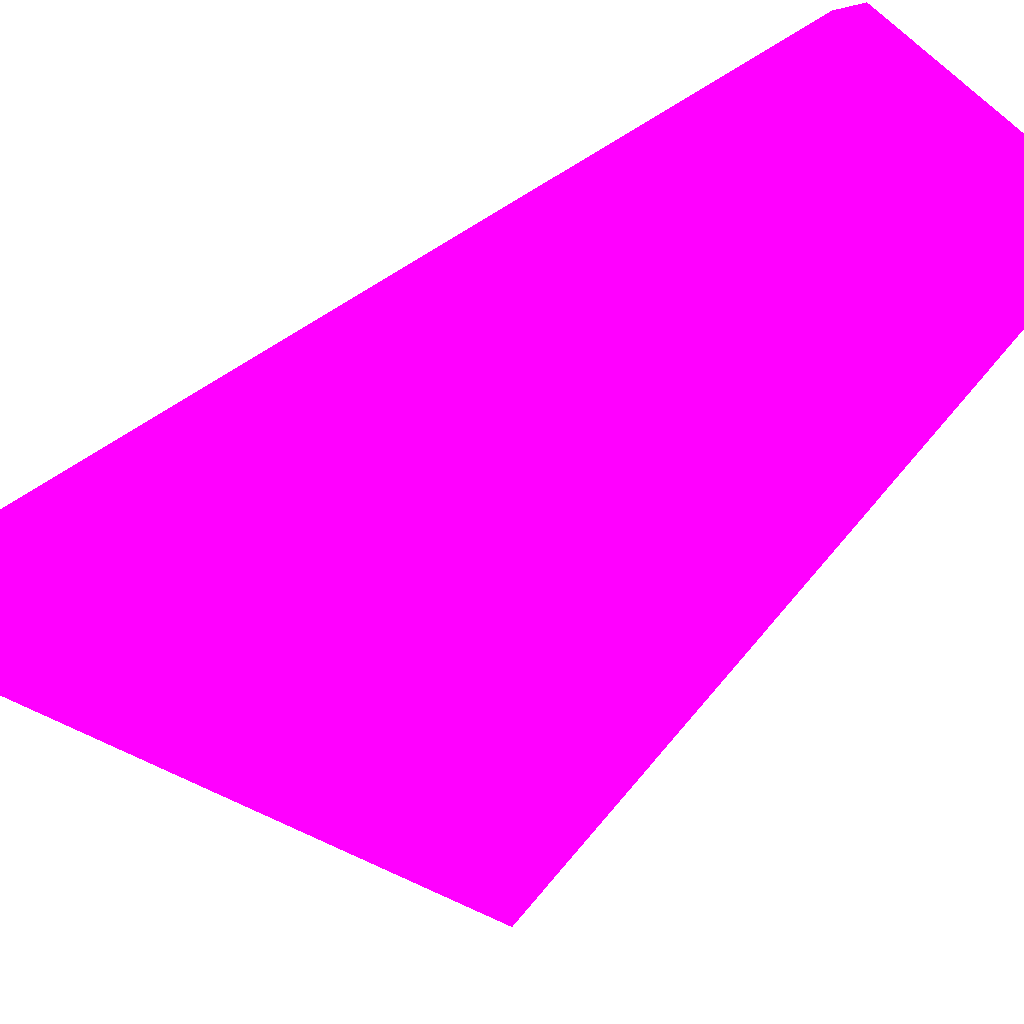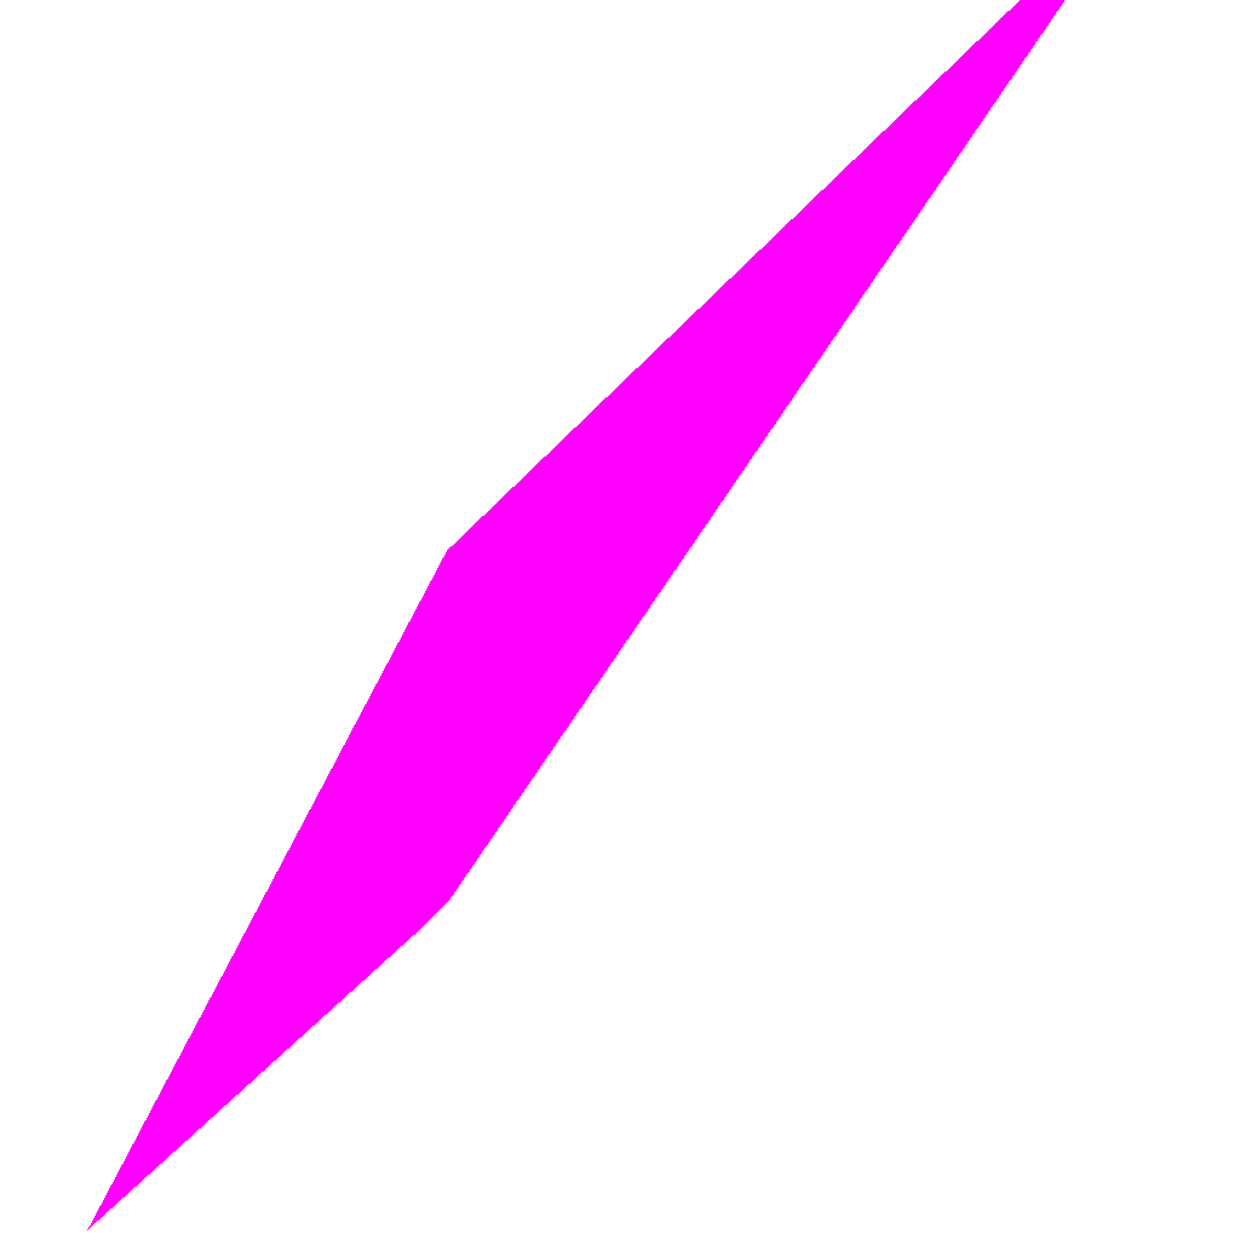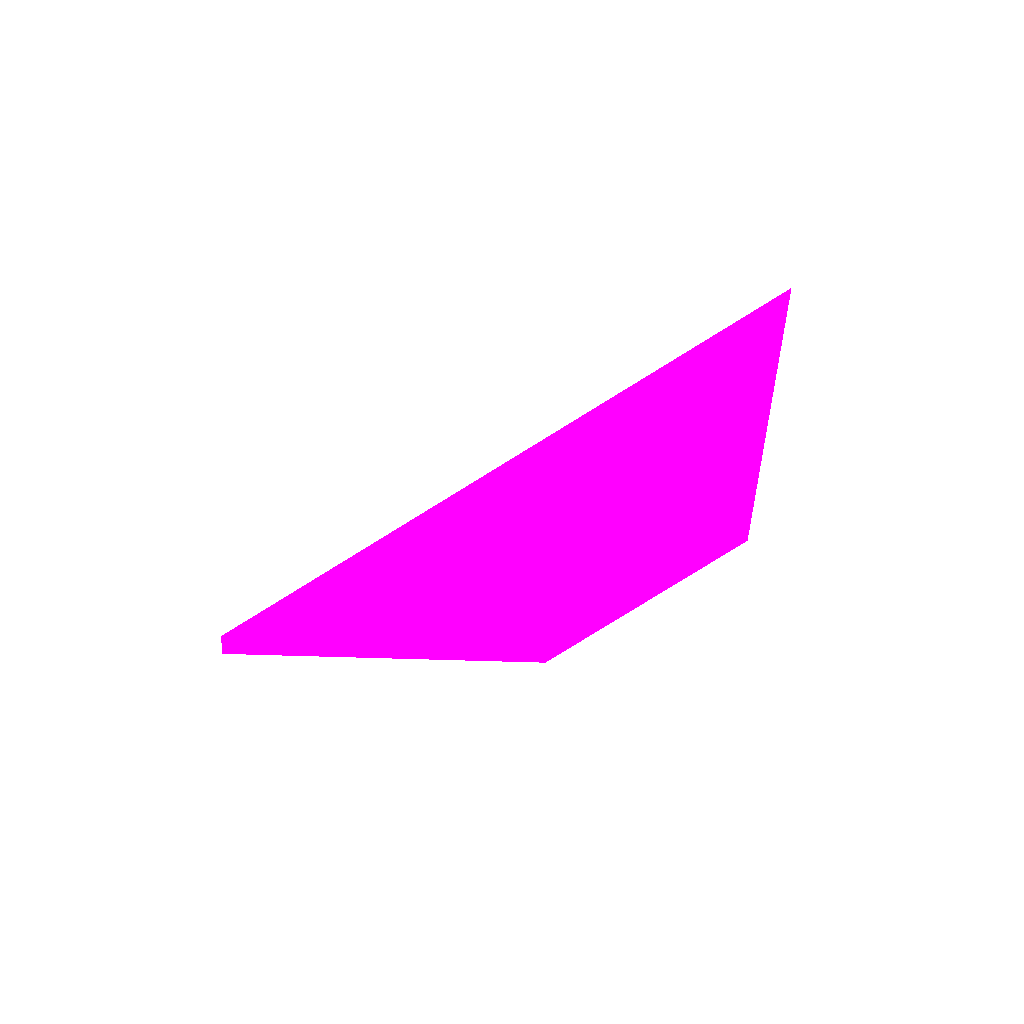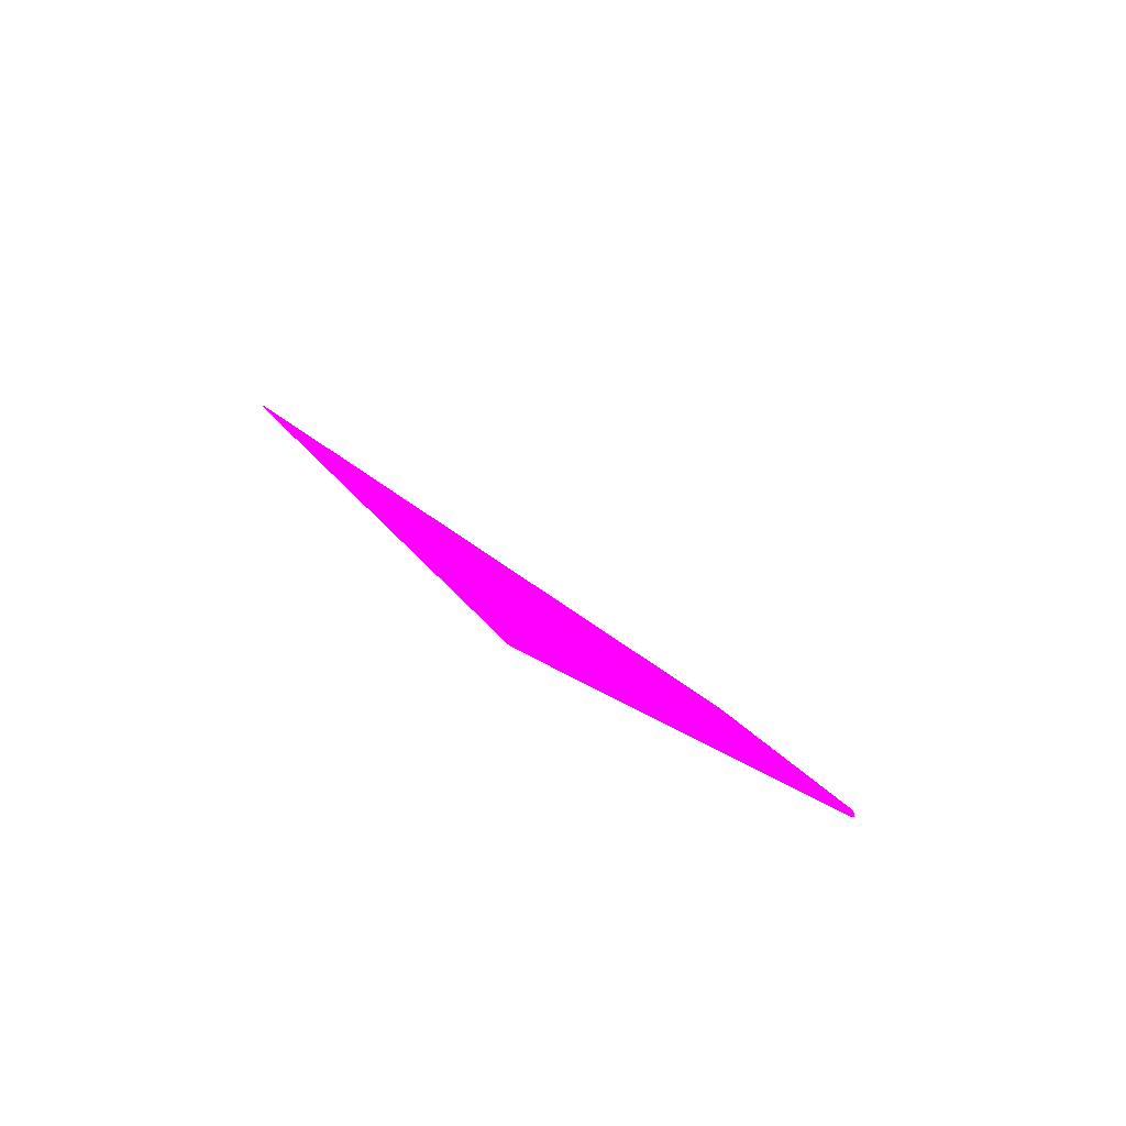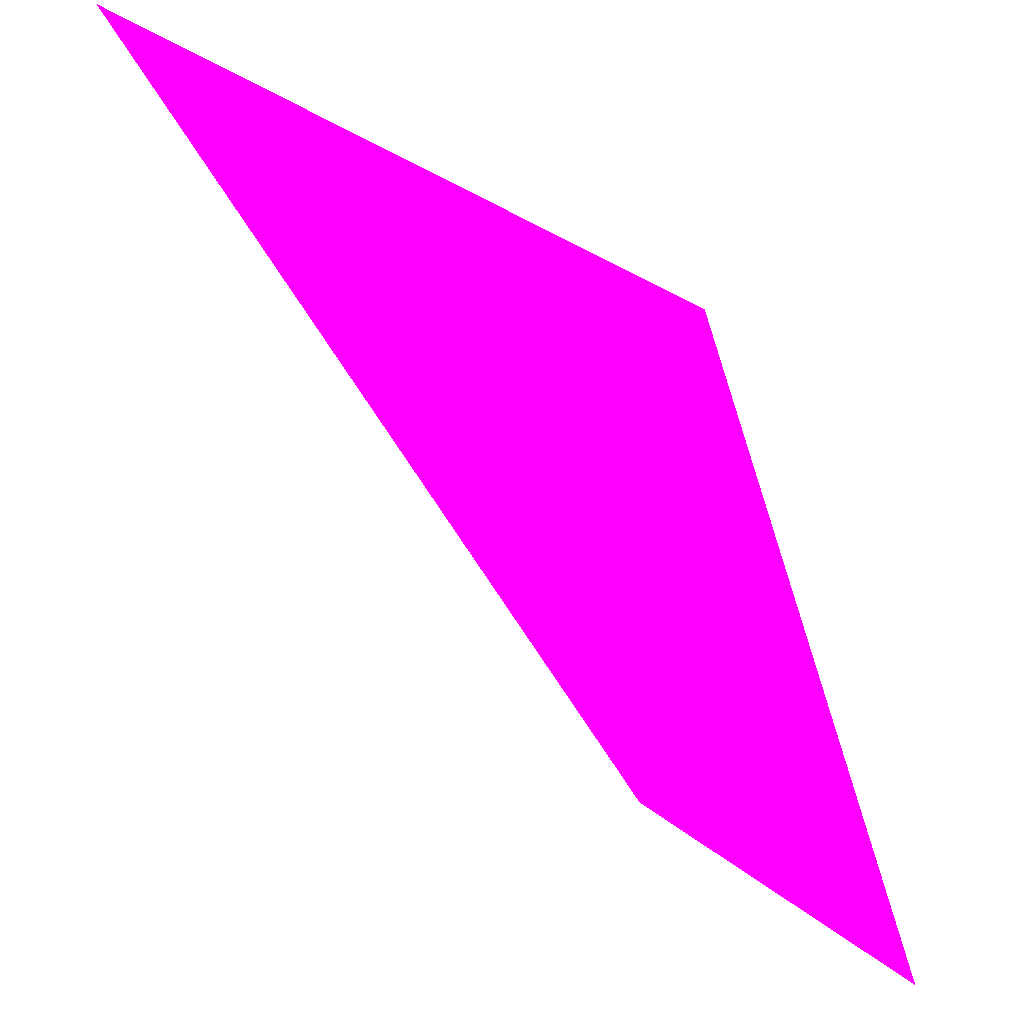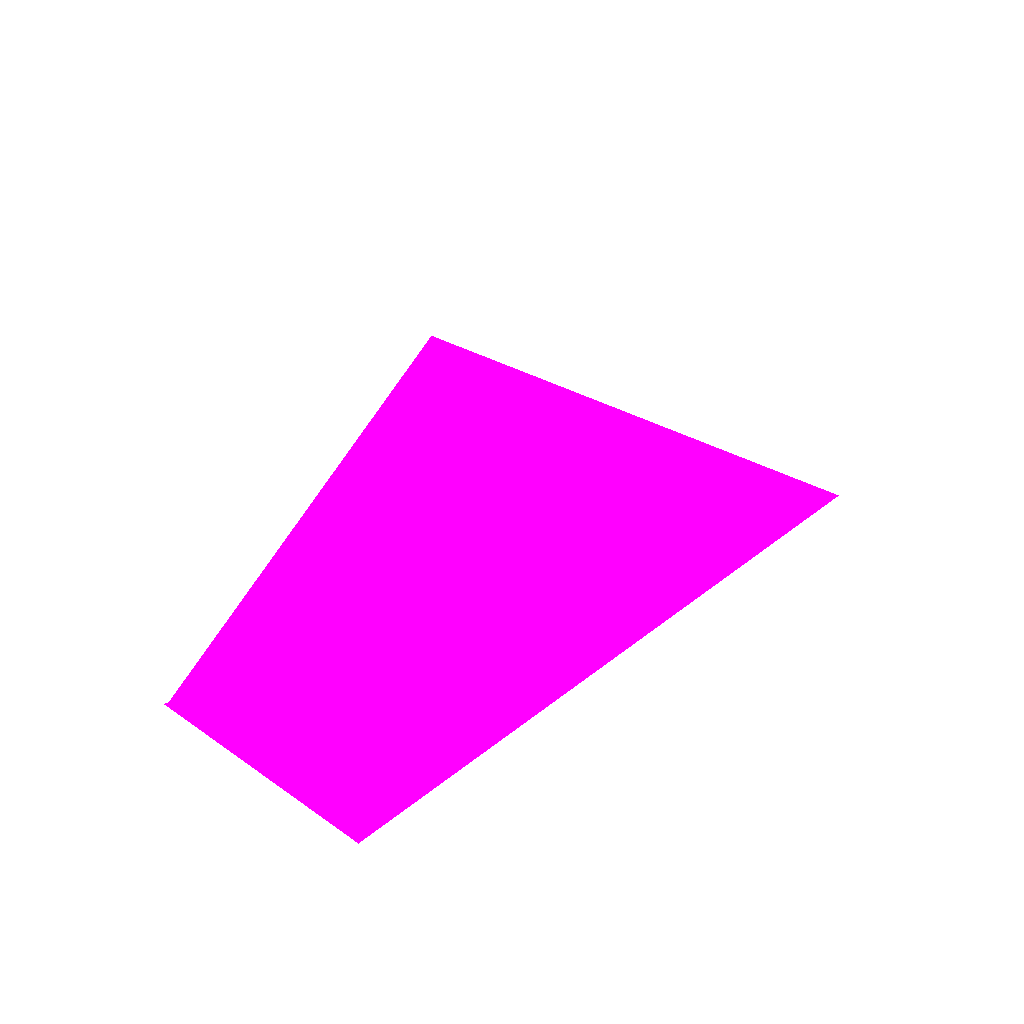
<metadata>
{"format":"obj","ext":"obj","renderer":"f3d","projection":"perspective","resolution":1024,"background":"white","views":[{"elev":69.8,"azim":-95.0,"up":"+Z"},{"elev":58.2,"azim":58.7,"up":"+Z"},{"elev":44.5,"azim":-82.4,"up":"+Y"},{"elev":63.2,"azim":-17.9,"up":"+Y"},{"elev":-72.0,"azim":-118.7,"up":"+Z"},{"elev":-32.2,"azim":133.1,"up":"+Y"}]}
</metadata>
<code>
o geometry_0
v 6.125e+05 5.855e+06 649 1 0 1
v 6.125e+05 5.855e+06 649 1 0 1
v 6.125e+05 5.855e+06 664 1 0 1
v 6.125e+05 5.855e+06 657 1 0 1
v 6.125e+05 5.855e+06 657 1 0 1
v 6.125e+05 5.855e+06 664 1 0 1
v 6.125e+05 5.855e+06 664 1 0 1
v 6.125e+05 5.855e+06 664 1 0 1
f 4 3 7
f 4 7 8
f 2 3 4
f 7 6 8
f 7 3 6
f 1 6 3
f 1 2 4
f 1 3 2
f 5 8 6
f 1 4 5
f 4 8 5
f 1 5 6

</code>
